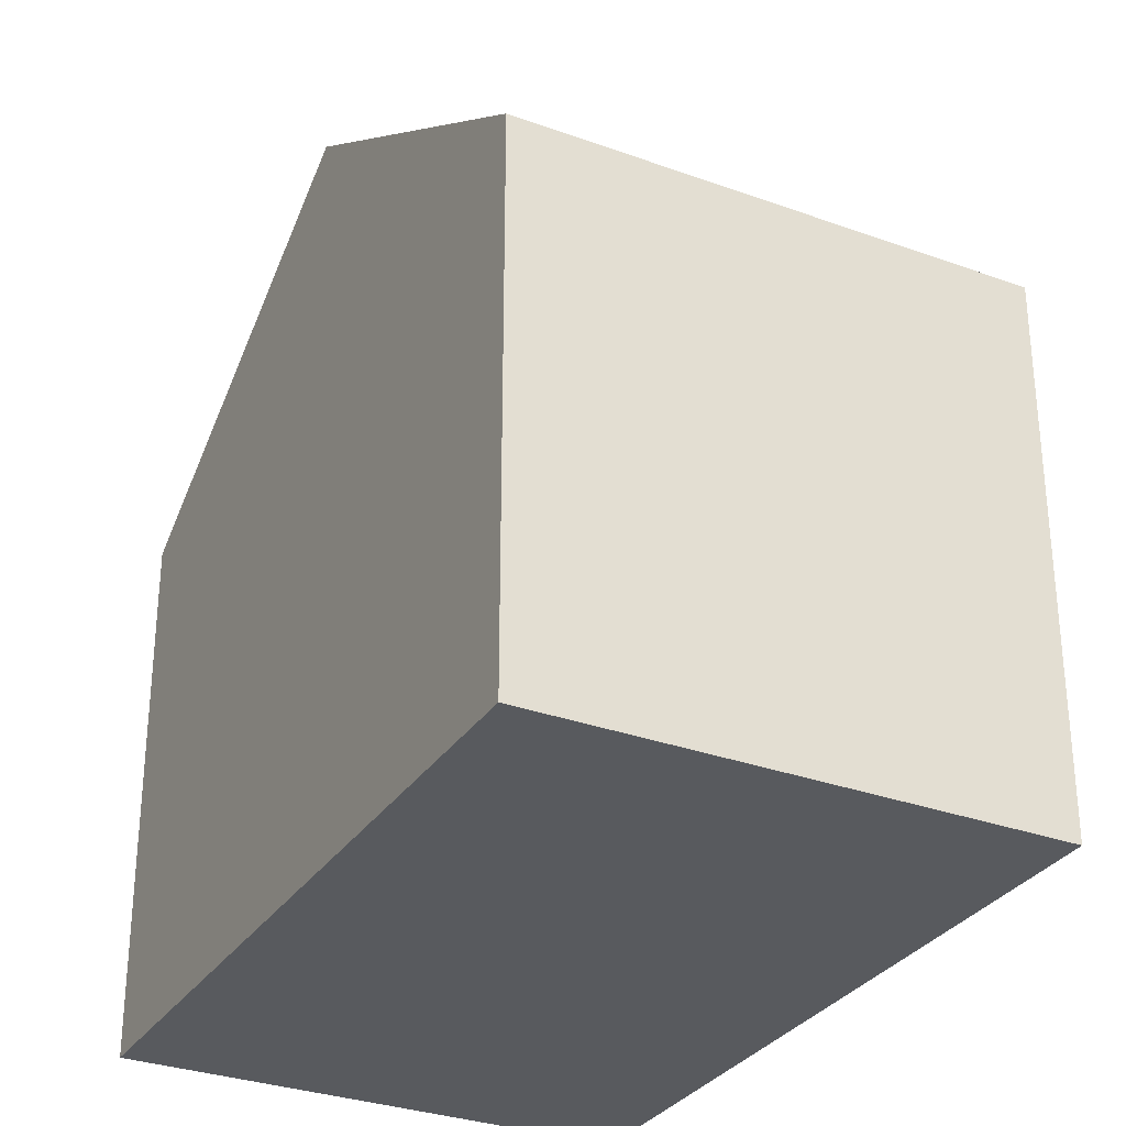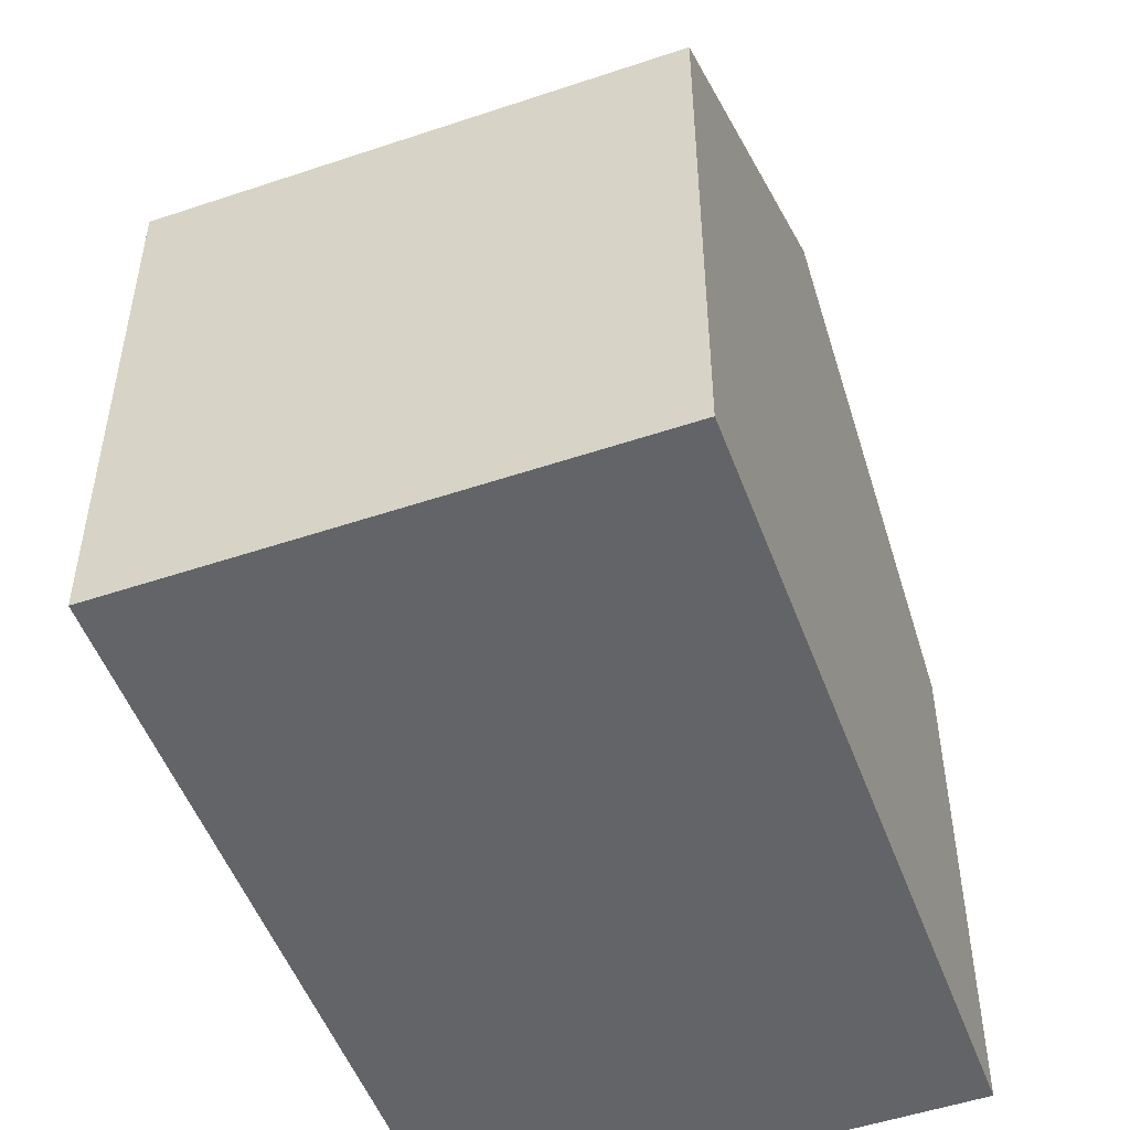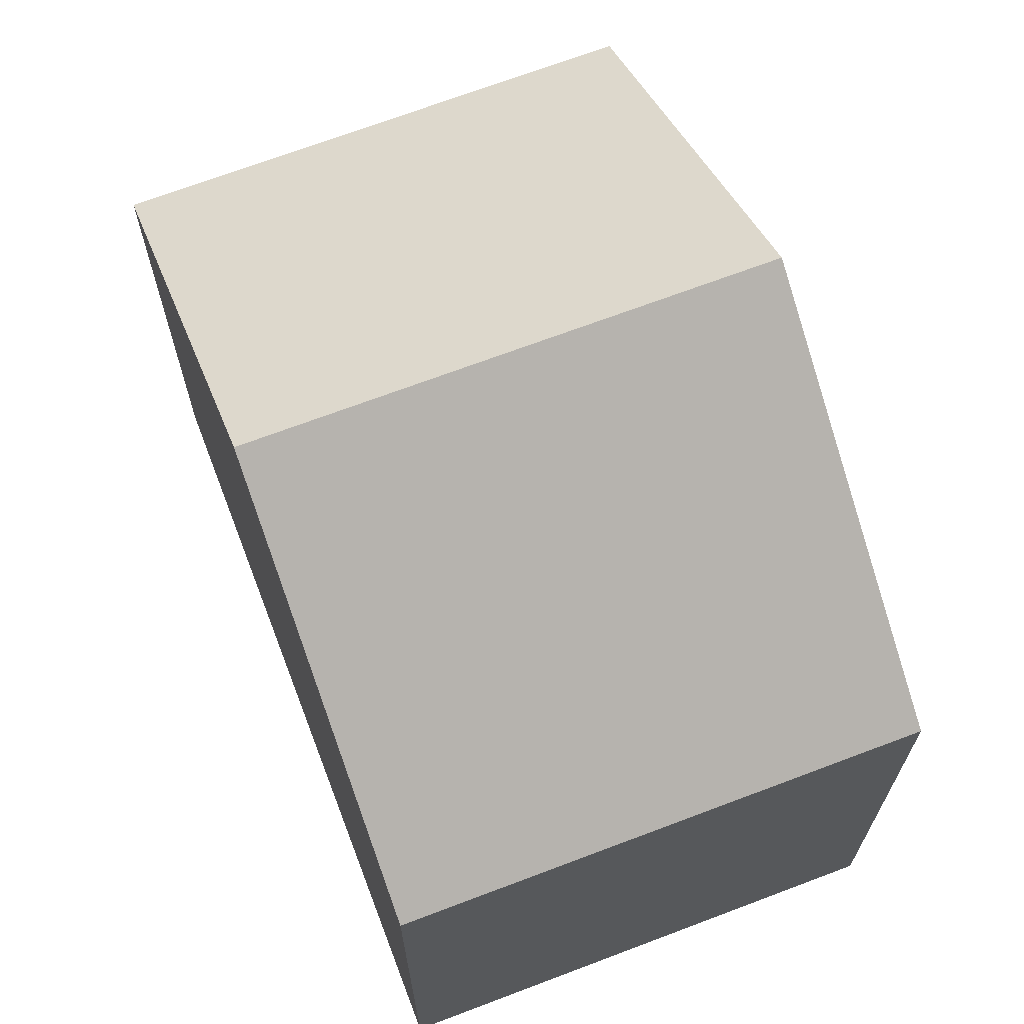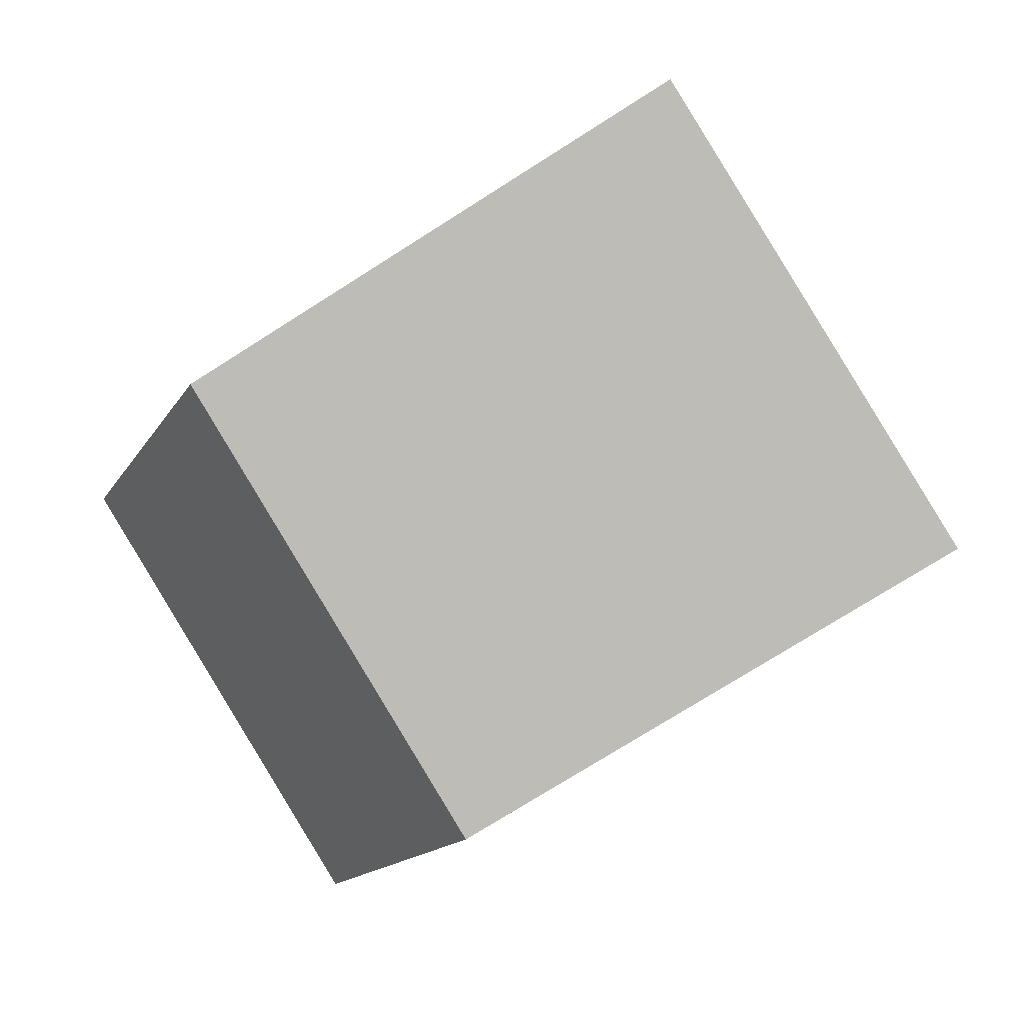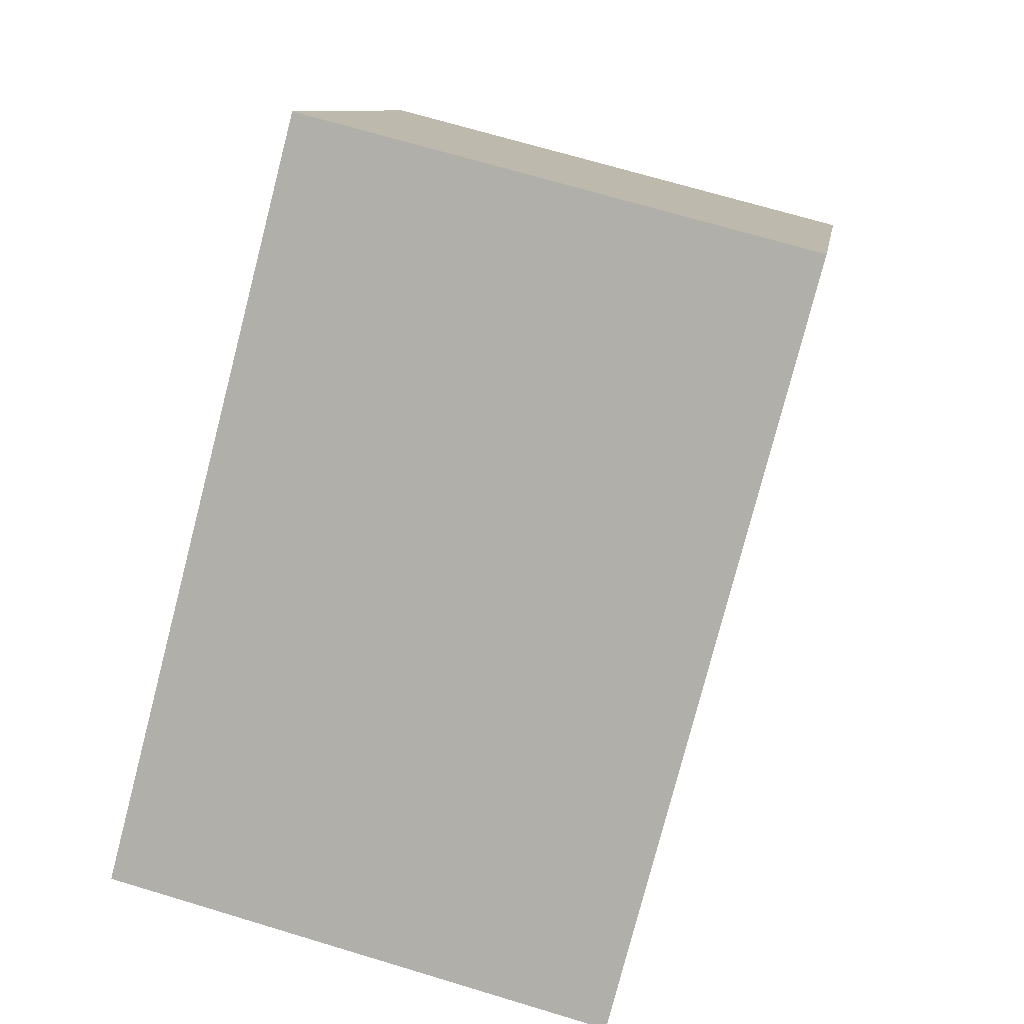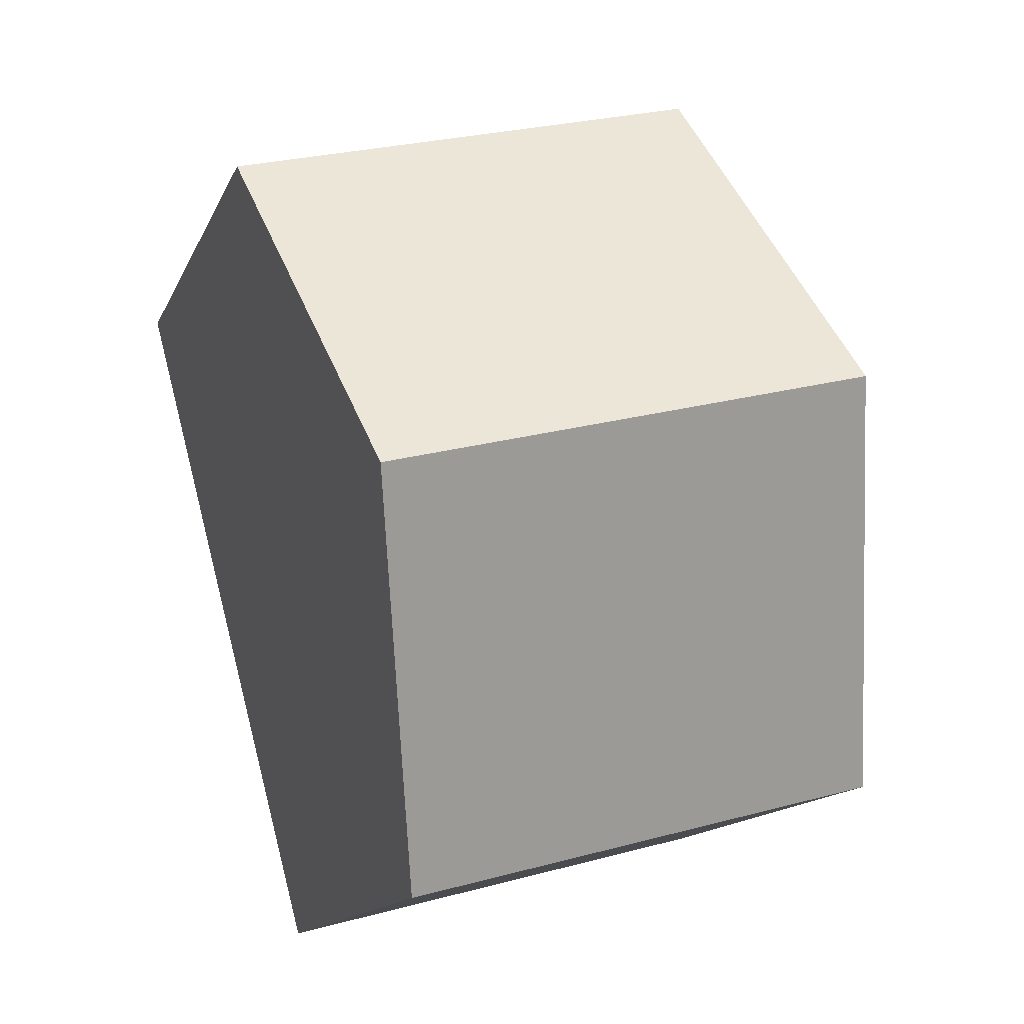
<metadata>
{"format":"obj","ext":"obj","renderer":"f3d","projection":"perspective","resolution":1024,"background":"white","views":[{"elev":-31.0,"azim":167.0,"up":"+Y"},{"elev":-51.2,"azim":-145.3,"up":"+Y"},{"elev":69.1,"azim":-6.3,"up":"+Y"},{"elev":-74.7,"azim":-57.6,"up":"+Z"},{"elev":9.7,"azim":8.2,"up":"+Z"},{"elev":-13.9,"azim":163.0,"up":"+Z"}]}
</metadata>
<code>
v  9.183 12.2 3.836
v  3.037 8.376 11.65
v  10.71 8.376 9.665
v  1.517 12.2 5.817
v  0 8.384 5.134e-16
v  7.659 8.373 -1.998
v  0 0 0
v  1.517 -3.562e-16 5.817
v  3.037 -7.132e-16 11.65
v  10.71 -5.918e-16 9.665
v  9.183 -2.349e-16 3.836
v  7.659 1.223e-16 -1.998
g defaultobject
f 1 2 3
f 2 1 4
f 5 1 6
f 1 5 4
f 7 4 5
f 4 7 2
f 2 7 8
f 2 8 9
f 9 3 2
f 3 9 10
f 10 1 3
f 1 10 6
f 6 10 11
f 6 11 12
f 6 7 5
f 7 6 12
f 8 10 9
f 10 8 7
f 10 7 11
f 11 7 12

</code>
